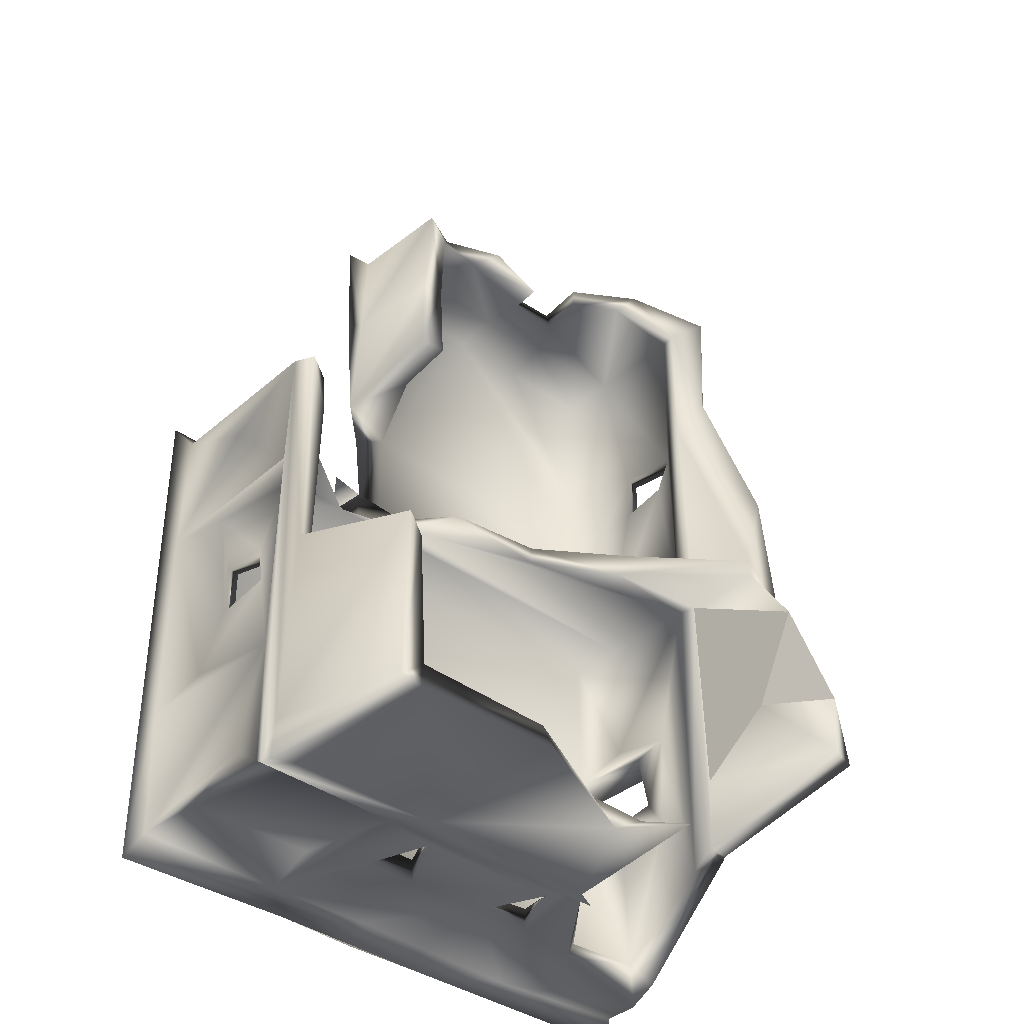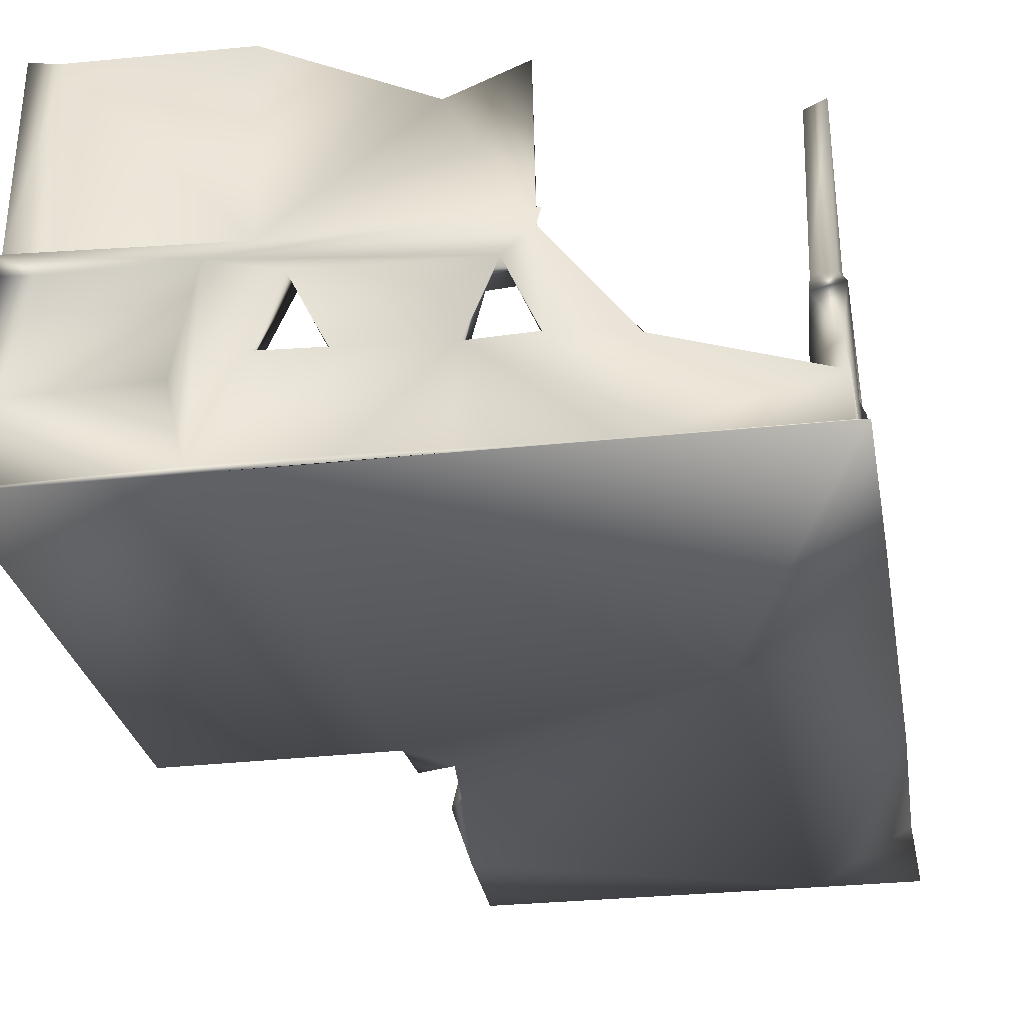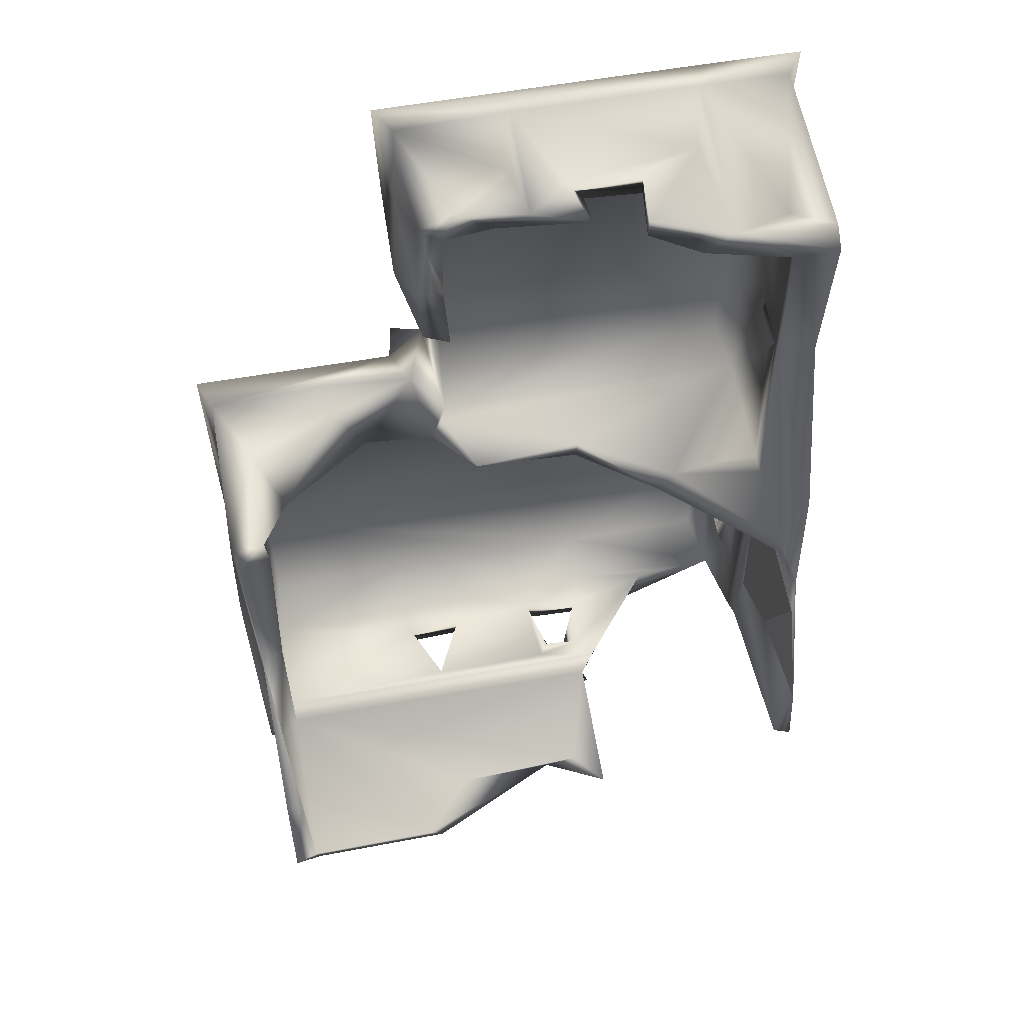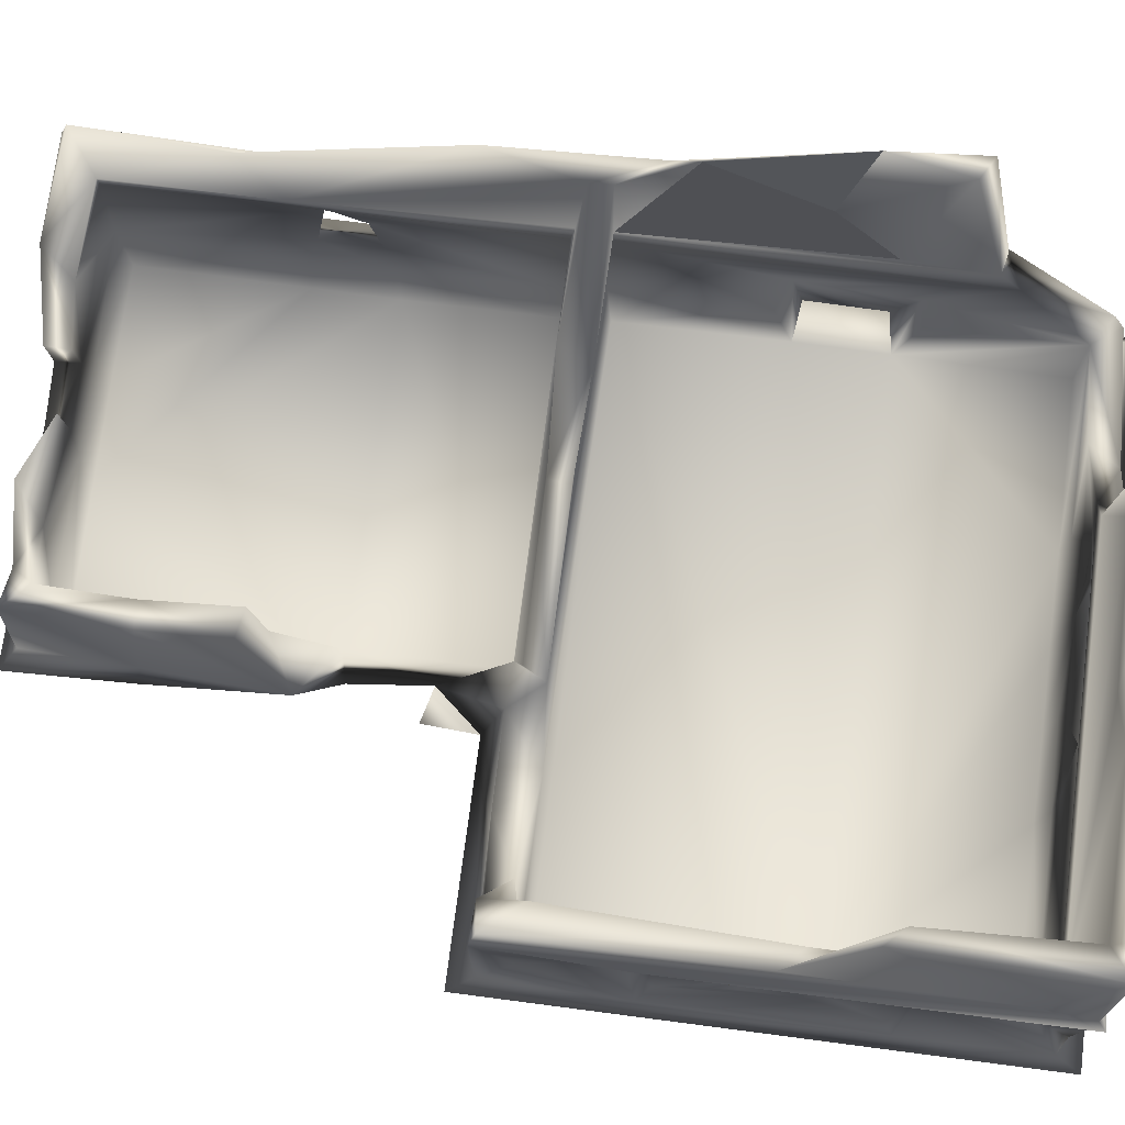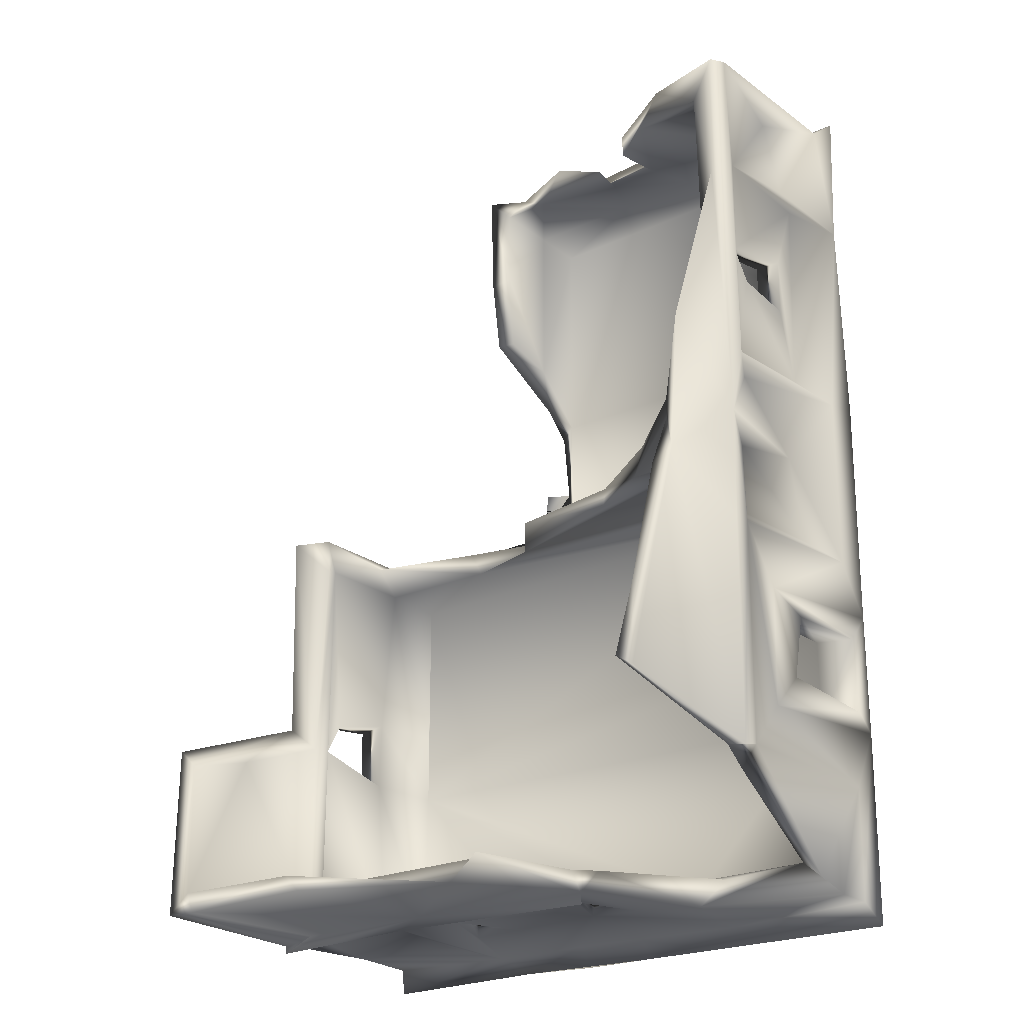
<metadata>
{"format":"obj","ext":"obj","renderer":"f3d","projection":"perspective","resolution":1024,"background":"white","views":[{"elev":-37.5,"azim":137.6,"up":"+Z"},{"elev":-27.0,"azim":-170.4,"up":"+Y"},{"elev":60.1,"azim":169.5,"up":"+Z"},{"elev":74.2,"azim":97.4,"up":"+Y"},{"elev":-22.5,"azim":-140.7,"up":"+Z"}]}
</metadata>
<code>
g
v -3.222 0.5415 -5.197
v -3.229 0.1266 -5.209
v -3.264 0.1639 -3.968
v -3.141 1.532 -3.349
v -3.36 -0.0148 -3.352
v -3.325 0.1404 -3.133
v -2.84 0.1417 -3.151
v -2.841 0.1535 -2.226
v -3.267 0.1044 -2.263
v -3.163 1.533 -2.029
v -3.36 -0.01052 -2.009
v -3.224 0.1371 -1.34
v -3.184 0.8513 -1.298
v -3.22 0.1303 0.634
v -3.171 0.869 0.6762
v -3.217 0.8558 2.896
v -3.19 0.9826 3.133
v -3.326 0.009398 2.934
v -3.218 0.1411 4.35
v -2.261 0.1395 4.375
v -2.067 0.9069 4.328
v -0.2657 0.1334 4.375
v -0.1271 0.8629 4.339
v 0.9144 1.419 4.308
v 0.9503 0.1426 4.355
v 0.9846 0.1181 3.228
v 0.9382 1.35 3.122
v 1.046 0.06168 1.846
v 0.6359 0.6917 2.057
v 0.5892 0.1715 1.446
v 0.9611 0.2374 -0.06747
v 2.028 0.1402 -0.07343
v 1.96 0.5384 -0.09325
v 3.351 0.1623 -0.1174
v 3.28 1.94 -1.398
v 3.375 0.1306 -1.524
v 3.365 0.8605 -3.633
v 3.382 0.1288 -3.775
v 3.364 0.1561 -5.192
v 1.734 0.1625 -5.242
v -1.536 0.09849 -5.263
v -1.719 1.005 -5.204
v -3.251 1.15 -2.283
v -3.222 2.087 -1.447
v -3.121 1.853 0.3782
v -3.257 2.105 0.5451
v -0.6767 1.059 4.262
v -0.239 1.453 4.354
v 0.8941 1.278 2.272
v 0.8233 0.8613 -0.4312
v 1.614 0.7632 -0.4968
v 3.409 2.129 -1.525
v 3.335 0.9353 -1.648
v 3.321 1.951 -3.765
v 3.307 0.9228 -5.169
v 1.919 0.9552 -5.19
v -3.18 0.8992 -5.061
v -3.212 2.096 -3.904
v -3.276 1.35 -3.019
v -2.793 1.337 -3.012
v -2.198 2.067 4.375
v -3.117 3.157 0.6452
v -3.139 1.055 1.527
v -3.142 1.046 2.165
v -3.129 1.718 1.637
v -3.099 1.902 1.999
v -3.136 1.98 0.6651
v -3.186 2.005 3.011
v -3.212 2.123 4.353
v -1.47 1.073 4.286
v -1.4 1.683 4.268
v -0.8751 1.457 4.092
v 3.288 1.087 -2.362
v 3.289 1.083 -2.935
v 3.298 1.657 -2.42
v 3.28 1.716 -2.83
v 3.362 2.111 -0.1238
v 1.697 2.01 -5.186
v 1.292 1.146 -5.187
v 0.6602 1.132 -5.171
v -0.3357 1.103 -5.14
v -0.9718 1.11 -5.171
v 1.032 1.848 -5.158
v 0.565 0.1595 -5.237
v -0.2992 0.1296 -5.245
v -0.636 1.827 -5.143
v -0.9134 2.082 -5.125
v 3.281 2.022 -1.757
v 3.363 2.034 -5.173
v 2.978 2.136 -0.1423
v -0.9766 2.147 -5.265
v 3.401 2.172 -5.272
v 1.313 2.18 -5.12
v 0.4995 1.243 4.274
v 3.278 2.175 -4.745
v 3.326 2.201 -5.205
v -0.1689 3.341 -5.119
v -3.168 2.173 -0.1428
v -3.145 2.006 -1.307
v -3.147 2.179 -1.397
v -3.138 2.186 -3.918
v -3.136 4.114 -3.546
v -3.1 4.033 -2.641
v -3.116 3.309 -0.9677
v -3.033 3.551 -1.22
v -3.123 2.35 2.809
v -3.186 2.374 4.268
v 3.297 2.382 -0.1882
v 3.279 2.341 -2.6
v 3.257 4.105 -3.267
v 3.297 4.099 -5.143
v 2.935 2.239 -5.132
v -0.8599 3.744 -4.975
v 1.363 4.052 -5.117
v 2.98 4.058 -5.14
v -3.364 -0.02868 0.5722
v -3.361 -0.01875 4.491
v -2.299 -0.01703 4.508
v 1.14 -0.02014 4.524
v 1.106 -0.004157 3.267
v 0.8621 -0.01139 1.398
v 0.7791 -0.0002806 0.5926
v 1.173 -0.002943 0.128
v 1.139 -0.00993 0.6868
v 3.484 -0.02213 0.1296
v 3.487 -0.006708 -5.449
v 1.476 -0.001977 -5.427
v 0.5609 -0.01798 -5.454
v -0.3136 -0.01167 -5.454
v -3.345 -0.01894 -5.461
v -1.908 0.01418 -1.02
v -2.896 1.096 -2.245
v -2.889 1.686 1.633
v -2.901 1.106 1.528
v -2.898 1.125 2.129
v -2.895 1.878 2.013
v -1.462 1.139 4.027
v -0.8569 1.102 4.035
v -1.399 1.671 4.017
v 3.075 0.9583 -2.263
v 3.084 0.9741 -3.048
v 3.094 1.9 -2.807
v 3.063 1.732 -2.458
v 1.303 1.147 -4.905
v 0.6581 1.126 -4.905
v 0.9991 1.815 -4.91
v -0.3243 1.039 -4.913
v -0.9732 1.123 -4.917
v -0.9187 1.703 -4.899
v -0.4775 1.686 -4.875
v -0.3915 1.807 -4.919
v 3.07 1.931 -4.911
v -0.7437 0.6696 3.993
v -1.664 0.6891 4.008
v -0.7293 0.1511 3.935
v -1.683 0.151 3.939
v 0.6256 0.6911 3.996
v 0.5682 0.1794 3.924
v -2.89 0.7539 4.026
v -2.804 0.1559 3.931
v -1.907 1.995 4.027
v -2.836 1.971 3.976
v -2.84 0.6626 2.245
v -2.86 0.658 1.42
v -2.798 0.145 2.247
v -2.791 0.1401 1.409
v -2.878 0.697 -0.1391
v -2.795 0.1691 -0.0694
v -2.873 1.942 -0.1553
v -2.805 2.176 3.97
v 0.627 0.6789 -0.115
v 0.5791 0.1523 -0.08433
v 0.6808 0.7912 -0.199
v 0.3655 1.423 -0.3391
v -0.8432 1.415 -0.2114
v -1.852 2.052 -0.1704
v 0.1179 1.33 4.057
v 0.6481 1.374 4.038
v 0.6104 1.349 2.201
v -2.876 2.185 -0.1982
v -2.825 2.147 2.319
v -2.915 3.097 -0.2892
v -2.911 1.498 -2.131
v -2.879 1.483 -3.273
v -2.891 0.78 -3.355
v -2.886 0.7867 -2.012
v -2.913 0.8182 -4.866
v -2.816 0.1624 -4.829
v -2.898 0.7846 -0.4969
v -2.83 0.1493 -0.5452
v -2.91 1.918 -4.081
v -2.908 1.906 -0.4672
v -2.914 2.184 -3.87
v -2.886 2.182 -0.5311
v -2.945 2.202 -2.997
v -2.925 3.113 -0.5123
v -2.933 3.091 -2.36
v -2.923 4.104 -3.419
v -1.117 0.7396 -4.861
v -1.142 0.1625 -4.839
v -0.2418 0.1557 -4.833
v -1.963 0.8558 -4.921
v 0.5461 0.7622 -4.875
v 0.5345 0.1562 -4.837
v 1.375 0.7781 -4.889
v 1.381 0.1438 -4.832
v 3.075 0.8141 -4.903
v 2.993 0.1666 -4.84
v 2.988 0.1524 -3.079
v 2.992 0.1498 -2.26
v 3.059 0.7813 -0.4856
v 2.983 0.1524 -0.5672
v 3.04 1.928 -0.4834
v 3.027 2.176 -2.843
v 2.942 2.136 -0.5506
v 3.033 2.174 -4.911
v -1.061 1.954 -4.884
v -0.8845 2.187 -4.891
v -0.5166 3.386 -4.928
v 0.9683 3.438 -4.945
v 1.515 4.073 -4.941
v 3.026 4.101 -4.926
v 3.074 4.058 -3.454
v -0.8186 1.422 -0.4388
v -1.705 2.025 -0.5059
v 2.666 1.502 -0.4083
v 3.189 3.157 -3.199
v 0.6646 1.351 3.146
v -3.184 1.108 -0.3712
v -3.143 1.998 -0.5142
v -3.143 1.224 3.951
v -2.798 1.844 4.271
v 2.978 0.8938 -0.1599
v 3.309 1.047 -0.4948
v 3.26 1.483 -4.78
v 2.988 2.02 -5.15
g
f 105 197 103
f 197 105 194 195
f 1 2 3
f 3 5 4
f 4 5 6
f 9 11 10
f 6 5 11 9
f 15 14 18 16
f 21 20 22
f 94 25 24
f 25 26 24
f 28 30 29
f 31 32 33
f 234 34 36 35
f 36 38 37
f 39 40 55
f 1 42 41 2
f 9 10 43
f 10 12 44
f 13 44 12
f 14 46 45
f 15 46 14
f 19 231 17
f 22 47 21
f 22 48 47
f 23 48 22
f 28 49 27 26
f 29 49 28
f 31 33 51 50
f 35 36 52
f 52 36 53
f 53 36 37
f 235 39 55
f 55 40 56
f 85 41 81
f 1 3 57
f 4 6 59
f 59 6 7 60
f 20 21 61
f 15 16 64 63
f 65 67 15 63
f 66 64 16 68
f 46 15 67
f 16 18 68
f 18 17 68
f 231 19 69
f 232 20 61
f 70 71 21
f 61 21 71
f 72 47 48
f 21 47 70
f 53 37 74 73
f 73 75 53
f 234 77 34
f 76 74 37
f 37 38 54
f 56 40 78
f 81 41 82
f 40 84 80 79
f 84 85 81
f 84 81 80
f 40 79 83 78
f 80 81 86
f 82 87 86
f 82 41 42 87
f 75 88 53
f 88 52 53
f 76 37 54
f 89 235 55
f 55 56 78 236
f 80 86 83
f 67 65 66
f 88 75 76
f 88 76 54
f 78 83 86 87
f 91 78 87
f 54 52 88
f 52 54 92
f 236 78 92
f 78 93 92
f 78 91 93
f 94 48 23
f 77 52 95
f 95 52 92
f 95 92 96
f 92 93 112
f 93 91 87
f 46 67 66
f 66 68 46
f 69 98 46
f 230 44 99
f 98 229 45
f 230 99 13 229
f 99 44 13
f 43 10 59
f 59 10 4
f 4 58 3
f 3 58 57
f 44 58 4 10
f 98 44 230
f 98 100 44
f 44 100 101
f 101 58 44
f 102 104 103
f 62 98 106
f 69 61 107
f 77 95 109 108
f 109 95 110
f 95 96 111
f 95 111 110
f 87 113 97
f 87 97 93
f 93 97 114
f 93 114 115 112
f 115 111 96 112
f 9 8 7 6
f 12 10 11
f 11 116 14
f 116 18 14
f 117 118 20 19
f 20 118 119 22
f 119 25 22
f 119 120 26 25
f 26 120 28
f 28 121 30
f 30 121 122
f 122 31 171
f 122 124 123 31
f 123 32 31
f 125 36 34
f 36 125 38
f 126 127 40 39
f 127 128 84 40
f 84 128 129 85
f 129 130 41 85
f 130 2 41
f 2 130 5 3
f 126 38 125
f 125 123 127
f 125 127 126
f 128 127 129
f 127 131 130 129
f 131 5 130
f 5 131 11
f 11 131 116
f 116 131 118 18
f 18 118 117
f 118 120 119
f 120 121 28
f 123 124 122
f 120 118 131
f 120 131 121
f 121 131 122
f 123 122 131
f 127 123 131
f 60 184 183
f 60 132 43 59
f 43 132 8 9
f 133 65 63 134
f 63 64 135 134
f 135 64 66 136
f 136 66 65 133
f 47 138 137 70
f 138 47 72
f 70 137 139 71
f 74 141 140 73
f 141 74 76 142
f 142 76 75 143
f 143 75 73 140
f 79 80 145 144
f 145 80 83 146
f 146 83 79 144
f 81 82 148 147
f 148 82 86 149
f 149 86 150
f 150 86 81 147
f 147 151 150
f 151 149 150
f 147 145 151
f 146 151 145
f 138 153 154 137
f 153 155 156 154
f 153 157 158 155
f 29 30 158 157
f 154 156 160 159
f 137 154 159
f 161 159 162
f 137 159 161 139
f 135 163 164 134
f 163 165 166 164
f 164 166 168 167
f 134 164 167
f 133 134 167 169
f 136 133 169
f 136 162 159
f 135 136 159
f 163 135 159
f 160 165 163 159
f 173 174 175
f 176 169 167 175
f 122 172 30
f 122 171 172
f 171 31 50 173
f 138 72 177
f 177 178 157
f 177 153 138
f 157 153 177
f 49 29 179
f 158 30 155
f 30 166 155
f 172 166 30
f 172 168 166
f 166 165 155
f 165 160 156 155
f 167 173 175
f 167 171 173
f 168 172 171 167
f 169 162 136
f 176 180 169
f 181 162 169 180
f 162 181 170
f 162 170 161
f 180 176 182
f 182 181 180
f 60 183 132
f 183 8 132
f 60 7 184
f 183 186 8
f 185 184 7
f 7 188 187 185
f 186 189 190 8
f 184 185 187
f 184 187 191
f 184 191 183
f 183 191 192
f 186 183 192 189
f 193 194 191
f 191 194 192
f 195 194 193
f 195 193 198
f 198 103 197 195
f 147 148 199
f 147 199 200 201
f 148 202 199
f 199 202 187
f 187 200 199
f 147 203 145
f 147 201 204 203
f 145 203 205 144
f 203 204 206 205
f 144 205 207
f 207 205 206 208
f 144 207 152
f 144 152 146
f 140 141 209 210
f 141 207 208 209
f 142 152 207 141
f 210 212 211 140
f 140 211 213 143
f 213 142 143
f 213 215 214
f 142 213 152
f 152 213 214 216
f 152 217 151 146
f 151 217 149
f 149 217 202 148
f 152 216 218 217
f 218 219 113
f 219 218 216
f 216 220 219
f 220 216 221
f 216 222 221
f 216 214 227 222
f 227 223 222
f 190 189 51 212
f 189 50 51
f 192 50 189
f 192 225 224
f 225 192 194
f 196 225 194
f 224 174 50
f 50 192 224
f 213 211 226
f 206 209 208
f 209 212 210
f 206 204 209
f 204 201 209
f 200 209 201
f 200 7 209
f 188 7 200
f 190 212 209 8
f 7 8 209
f 200 187 188
f 191 187 57 58
f 193 191 58 101
f 101 100 104 102
f 193 101 102 198
f 104 105 103
f 103 198 102
f 196 194 105
f 196 105 104
f 225 196 182 176
f 175 224 225 176
f 174 224 175
f 174 173 50
f 233 34 77 90
f 108 90 77
f 215 90 108
f 109 227 214
f 223 227 109 110
f 222 111 115
f 115 114 221
f 221 114 97 220
f 97 219 220
f 219 97 113
f 113 87 218
f 217 87 42
f 218 87 217
f 202 217 42
f 42 1 187 202
f 57 187 1
f 182 196 104 62
f 182 62 181
f 62 106 181
f 170 107 61
f 61 161 170
f 61 71 139 161
f 72 48 177
f 48 94 177
f 178 94 24
f 29 157 228 179
f 157 178 228
f 228 27 49 179
f 215 213 90
f 213 226 90
f 51 211 212
f 226 211 51
f 226 51 33
f 170 181 106 107
f 11 14 12
f 229 12 14
f 230 229 98
f 45 46 98
f 14 45 229
f 98 62 104
f 13 12 229
f 100 98 104
f 18 117 19
f 98 69 107 106
f 46 68 69
f 68 231 69
f 17 231 68
f 17 18 19
f 69 232 61
f 69 19 232
f 20 232 19
f 177 94 178
f 23 22 25 94
f 228 178 24 27
f 26 27 24
f 123 125 34 32
f 233 90 226
f 33 233 226
f 33 32 34 233
f 38 126 39
f 35 77 234
f 52 77 35
f 214 215 108 109
f 223 110 111 222
f 92 54 89
f 54 235 89
f 54 38 39 235
f 55 236 89
f 89 236 92
f 92 112 96
f 221 222 115

</code>
